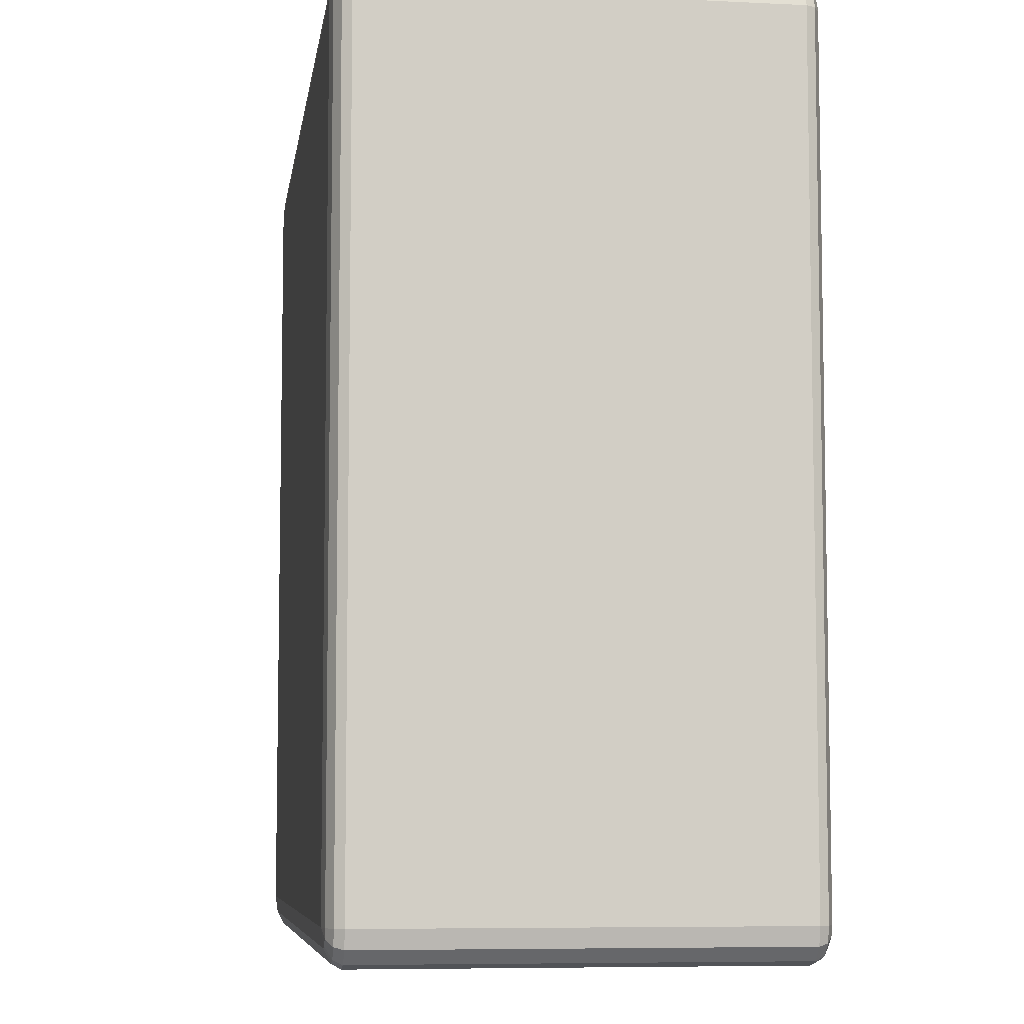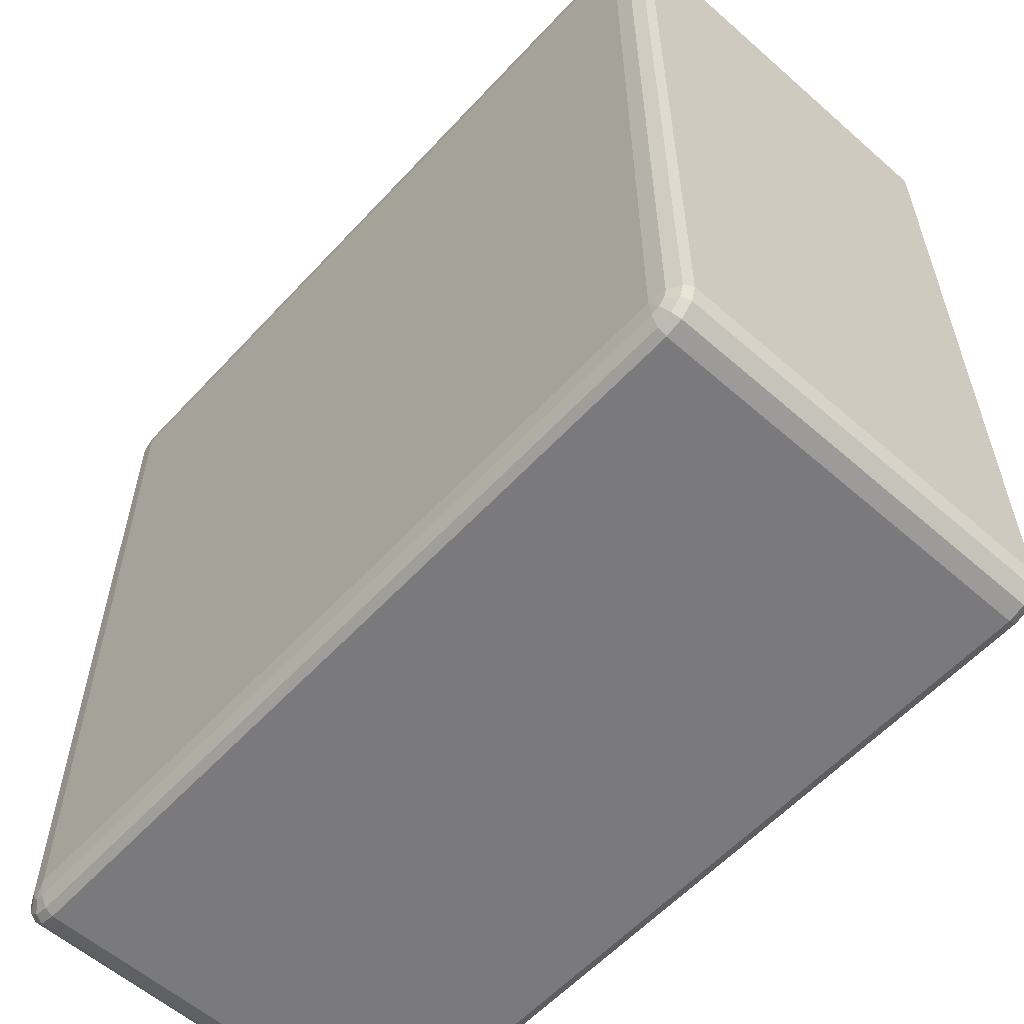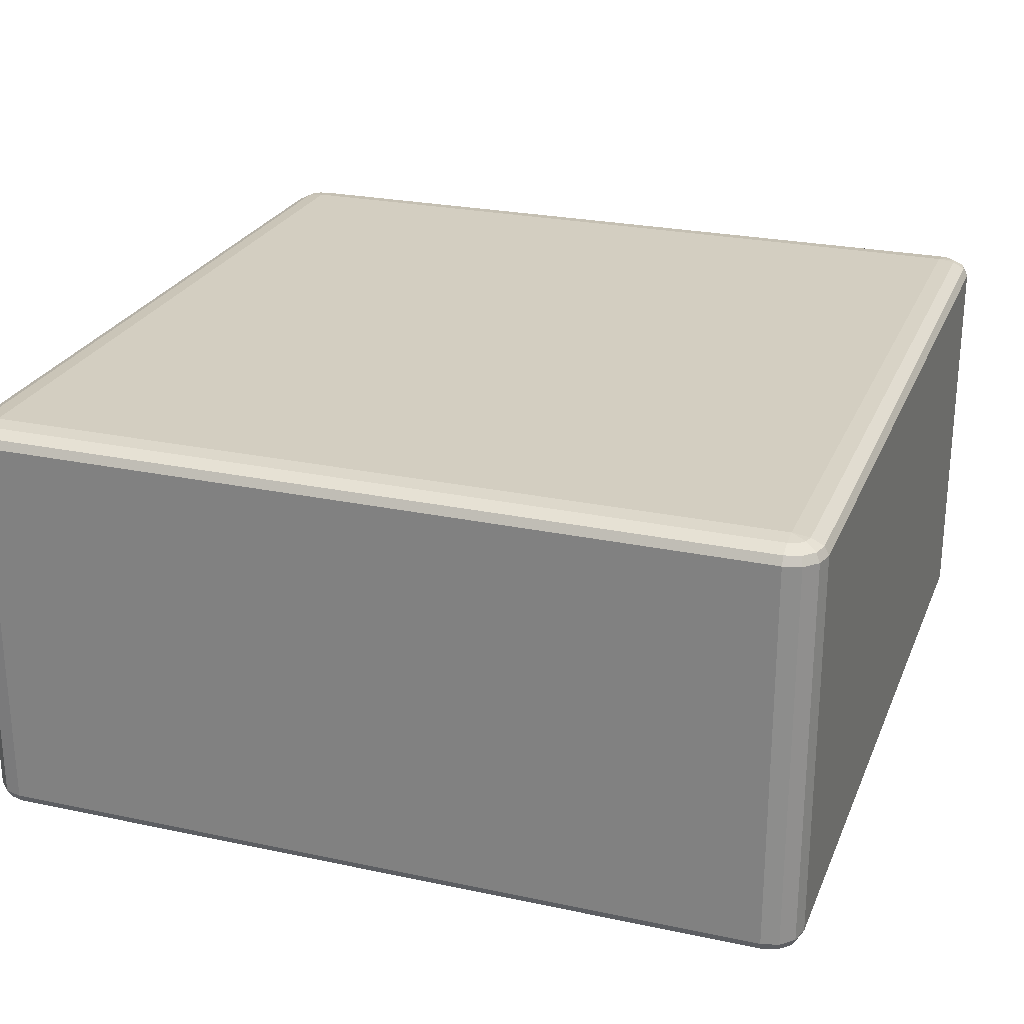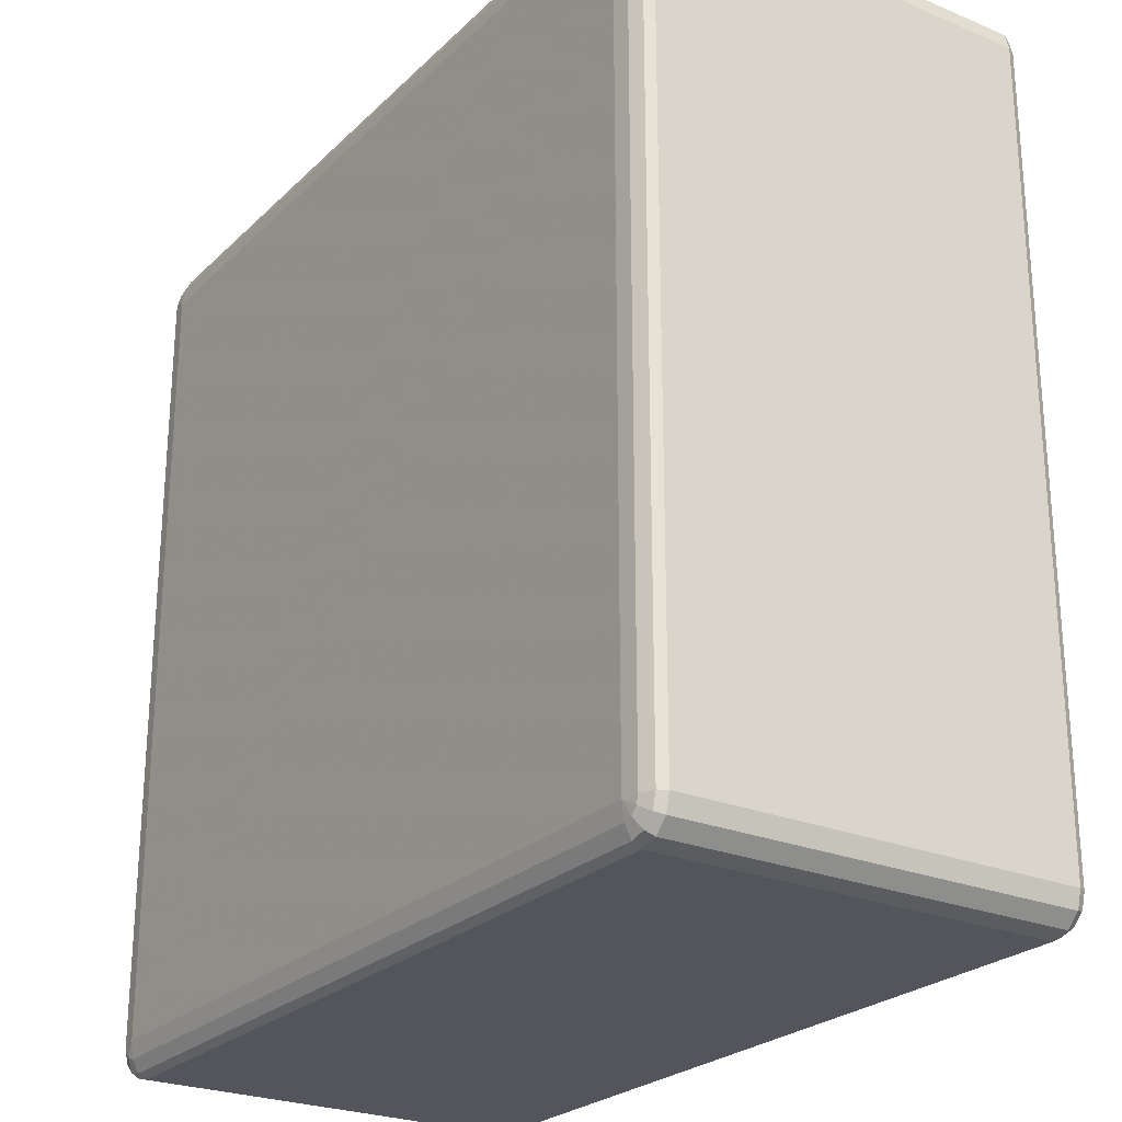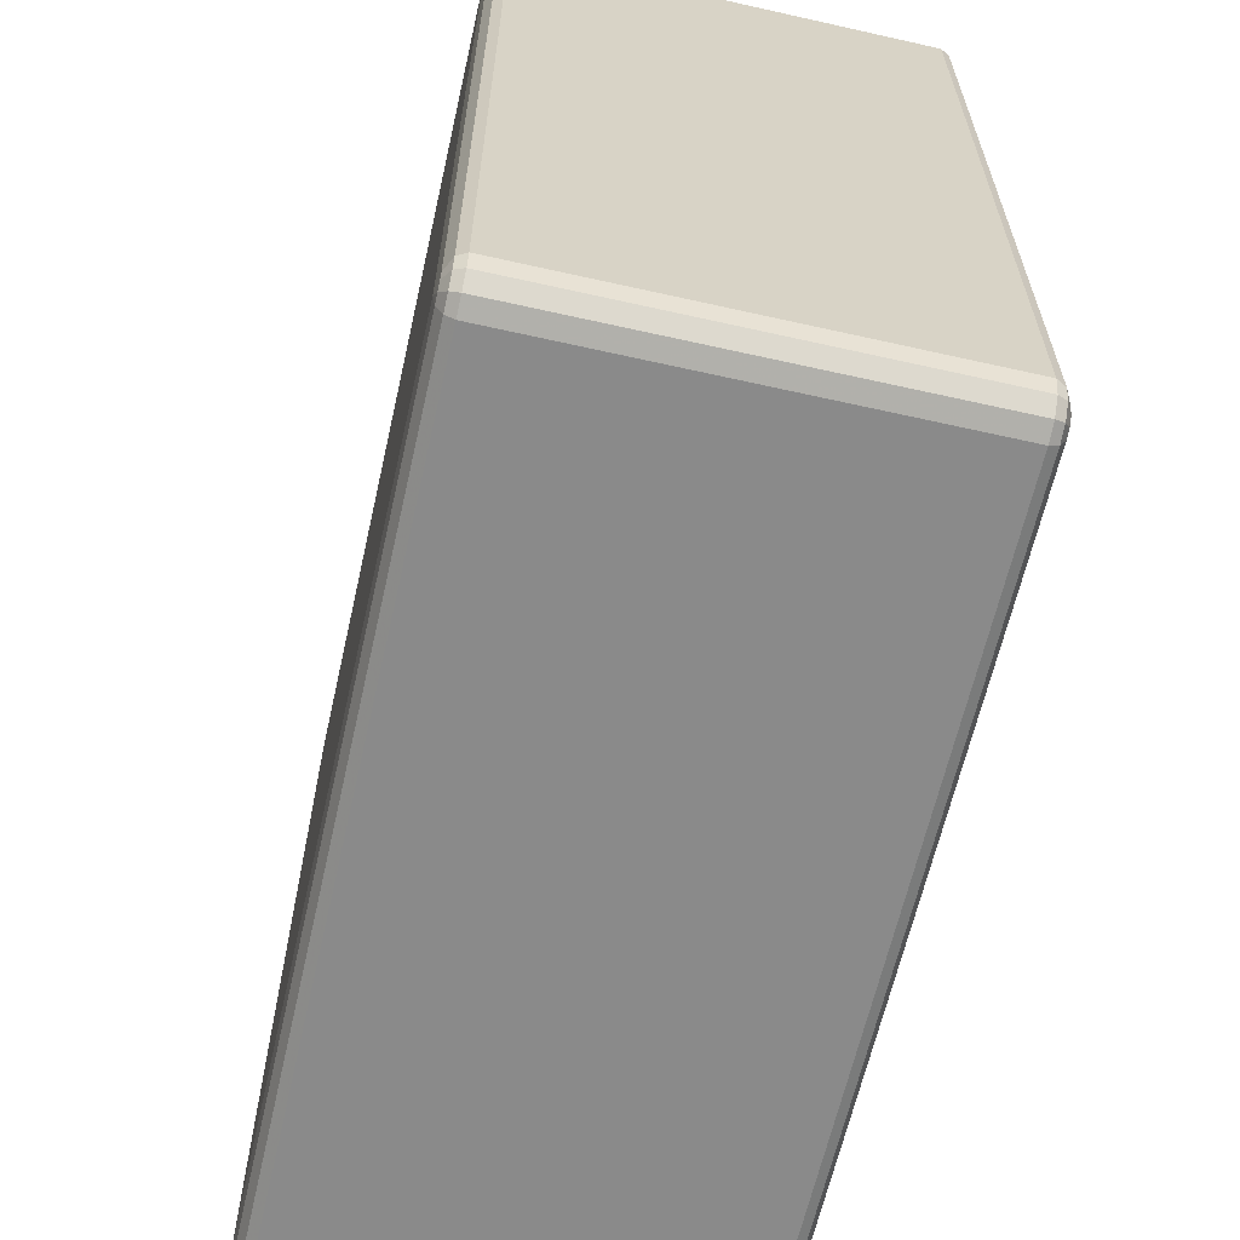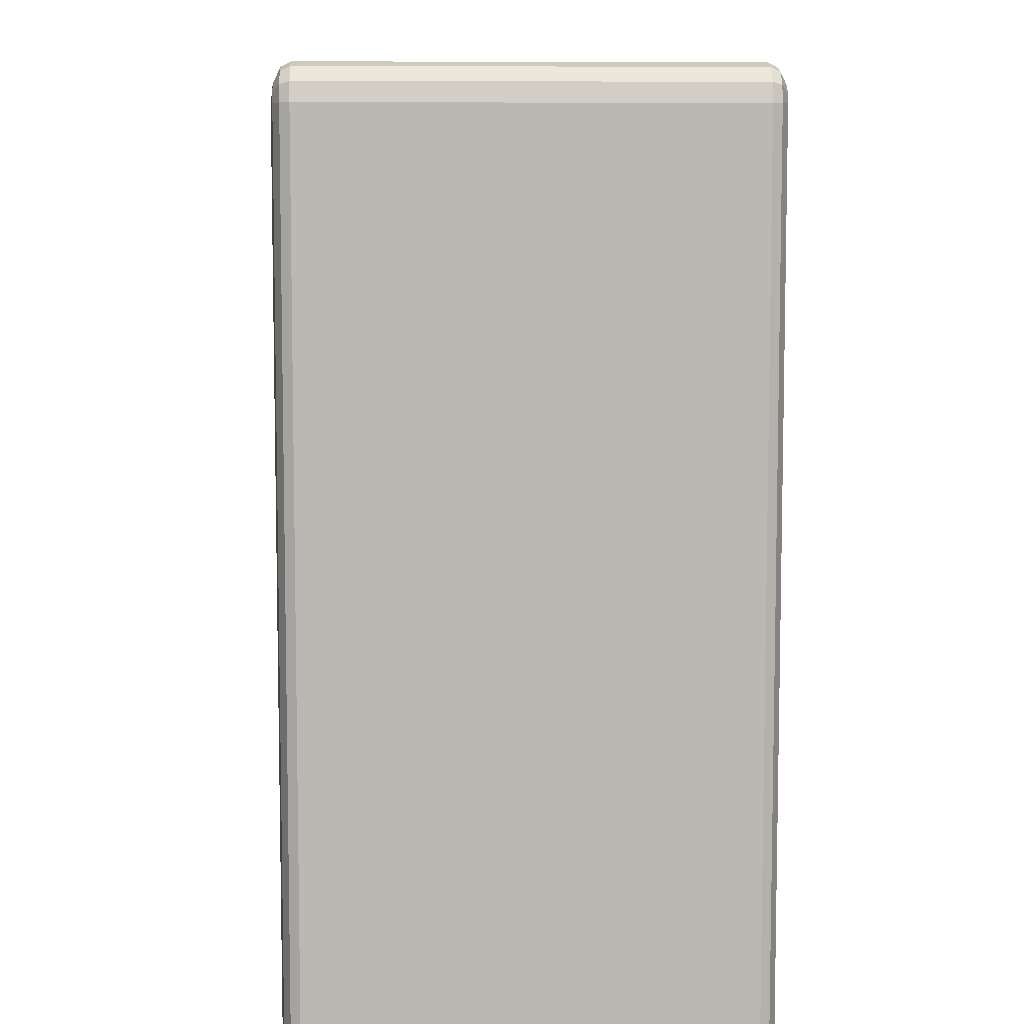
<metadata>
{"format":"obj","ext":"obj","renderer":"f3d","projection":"perspective","resolution":1024,"background":"white","views":[{"elev":-7.0,"azim":81.9,"up":"+Y"},{"elev":-58.2,"azim":47.8,"up":"+Y"},{"elev":25.0,"azim":109.1,"up":"+Z"},{"elev":-25.0,"azim":56.0,"up":"+Y"},{"elev":-63.5,"azim":-102.8,"up":"+Y"},{"elev":7.7,"azim":87.8,"up":"+Y"}]}
</metadata>
<code>
v 2350 -1150 378
v 2350 -1150 -82
v 2330 -1145 -82
v 2330 -1145 378
v 2315 -1130 -82
v 2315 -1130 378
v 2310 -1110 -82
v 2310 -1110 378
v 2310 -190 -82
v 2310 -190 378
v 2315 -170 -82
v 2315 -170 378
v 2330 -155.4 -82
v 2330 -155.4 378
v 2350 -150 -82
v 2350 -150 378
v 3270 -150 -82
v 3270 -150 378
v 3290 -155.4 -82
v 3290 -155.4 378
v 3305 -170 -82
v 3305 -170 378
v 3310 -190 -82
v 3310 -190 378
v 3310 -1110 -82
v 3310 -1110 378
v 3305 -1130 -82
v 3305 -1130 378
v 3290 -1145 -82
v 3290 -1145 378
v 3270 -1150 -82
v 3270 -1150 378
v 2350 -1145 388
v 2333 -1140 388
v 3270 -1145 388
v 2320 -1127 388
v 3287 -1140 388
v 2315 -1110 388
v 3300 -1127 388
v 2315 -190 388
v 3305 -1110 388
v 2320 -172.7 388
v 3305 -190 388
v 2333 -160 388
v 3300 -172.7 388
v 2350 -155.4 388
v 3287 -160 388
v 3270 -155.4 388
v 3280 -172.7 395.3
v 3270 -170 395.3
v 2350 -170 395.3
v 2340 -172.7 395.3
v 2350 -190 398
v 2333 -180 395.3
v 2330 -190 395.3
v 3270 -190 398
v 2330 -1110 395.3
v 2350 -1110 398
v 2333 -1120 395.3
v 2340 -1127 395.3
v 2350 -1130 395.3
v 3270 -1110 398
v 3270 -1130 395.3
v 3280 -1127 395.3
v 3287 -1120 395.3
v 3290 -1110 395.3
v 3290 -190 395.3
v 3287 -180 395.3
v 2333 -1140 -92
v 2350 -1145 -92
v 2320 -1127 -92
v 3270 -1145 -92
v 2315 -1110 -92
v 3287 -1140 -92
v 2315 -190 -92
v 3300 -1127 -92
v 2320 -172.7 -92
v 3305 -1110 -92
v 2333 -160 -92
v 3305 -190 -92
v 2350 -155.4 -92
v 3300 -172.7 -92
v 3270 -155.4 -92
v 3287 -160 -92
v 3270 -170 -99.32
v 3280 -172.7 -99.32
v 3287 -180 -99.32
v 3290 -190 -99.32
v 3270 -190 -102
v 3290 -1110 -99.32
v 2350 -170 -99.32
v 3287 -1120 -99.32
v 2340 -172.7 -99.32
v 3280 -1127 -99.32
v 2333 -180 -99.32
v 2350 -190 -102
v 2330 -190 -99.32
v 2330 -1110 -99.32
v 3270 -1110 -102
v 2350 -1110 -102
v 2333 -1120 -99.32
v 3270 -1130 -99.32
v 2340 -1127 -99.32
v 2350 -1130 -99.32
f 3 2 1
f 1 4 3
f 5 3 4
f 4 6 5
f 7 5 6
f 6 8 7
f 9 7 8
f 8 10 9
f 11 9 10
f 10 12 11
f 13 11 12
f 12 14 13
f 15 13 14
f 14 16 15
f 17 15 16
f 16 18 17
f 19 17 18
f 18 20 19
f 21 19 20
f 20 22 21
f 23 21 22
f 22 24 23
f 25 23 24
f 24 26 25
f 27 25 26
f 26 28 27
f 29 27 28
f 28 30 29
f 31 29 30
f 30 32 31
f 2 31 32
f 32 1 2
f 4 1 33
f 33 34 4
f 6 4 34
f 35 33 1
f 1 32 35
f 34 36 6
f 8 6 36
f 37 35 32
f 32 30 37
f 36 38 8
f 10 8 38
f 39 37 30
f 30 28 39
f 38 40 10
f 12 10 40
f 41 39 28
f 28 26 41
f 40 42 12
f 14 12 42
f 43 41 26
f 26 24 43
f 42 44 14
f 16 14 44
f 45 43 24
f 24 22 45
f 44 46 16
f 18 16 46
f 47 45 22
f 22 20 47
f 20 18 48
f 48 47 20
f 46 48 18
f 45 47 49
f 47 48 50
f 50 49 47
f 48 46 51
f 51 50 48
f 52 51 46
f 46 44 52
f 50 51 53
f 51 52 53
f 54 52 44
f 52 54 53
f 44 42 54
f 55 54 42
f 54 55 53
f 42 40 55
f 53 56 50
f 49 50 56
f 57 55 40
f 40 38 57
f 58 53 55
f 55 57 58
f 56 53 58
f 59 57 38
f 57 59 58
f 38 36 59
f 60 59 36
f 59 60 58
f 36 34 60
f 61 60 34
f 60 61 58
f 34 33 61
f 62 58 61
f 58 62 56
f 63 61 33
f 61 63 62
f 33 35 63
f 64 63 35
f 63 64 62
f 35 37 64
f 65 64 37
f 64 65 62
f 37 39 65
f 65 66 62
f 66 65 39
f 56 62 66
f 39 41 66
f 67 66 41
f 66 67 56
f 41 43 67
f 67 68 56
f 68 67 43
f 68 49 56
f 43 45 68
f 49 68 45
f 2 3 69
f 69 70 2
f 31 2 70
f 71 69 3
f 3 5 71
f 70 72 31
f 29 31 72
f 73 71 5
f 5 7 73
f 72 74 29
f 27 29 74
f 75 73 7
f 7 9 75
f 74 76 27
f 25 27 76
f 77 75 9
f 9 11 77
f 76 78 25
f 23 25 78
f 79 77 11
f 11 13 79
f 78 80 23
f 21 23 80
f 81 79 13
f 13 15 81
f 80 82 21
f 19 21 82
f 83 81 15
f 15 17 83
f 17 19 84
f 84 83 17
f 82 84 19
f 81 83 85
f 83 84 86
f 86 85 83
f 84 82 87
f 87 86 84
f 88 87 82
f 82 80 88
f 87 89 86
f 88 89 87
f 86 89 85
f 90 88 80
f 80 78 90
f 85 91 81
f 91 85 89
f 79 81 91
f 92 90 78
f 78 76 92
f 91 93 79
f 77 79 93
f 94 92 76
f 76 74 94
f 93 95 77
f 75 77 95
f 91 96 93
f 93 96 95
f 89 96 91
f 95 97 75
f 95 96 97
f 73 75 97
f 97 98 73
f 98 97 96
f 71 73 98
f 96 89 99
f 99 89 88
f 88 90 99
f 92 99 90
f 94 99 92
f 96 100 98
f 99 100 96
f 98 101 71
f 98 100 101
f 69 71 101
f 102 99 94
f 100 99 102
f 102 94 74
f 74 72 102
f 101 103 69
f 101 100 103
f 70 69 103
f 102 104 100
f 103 100 104
f 104 102 72
f 103 104 70
f 72 70 104

</code>
